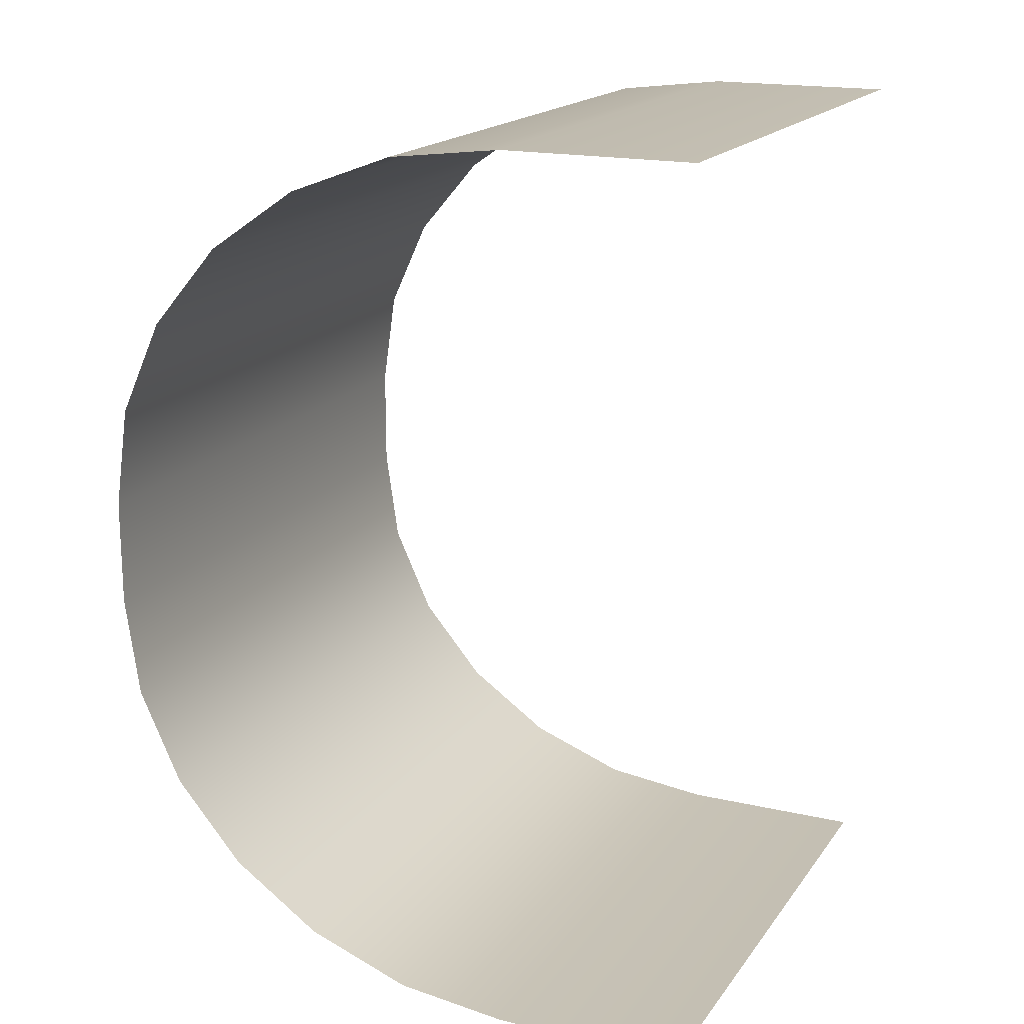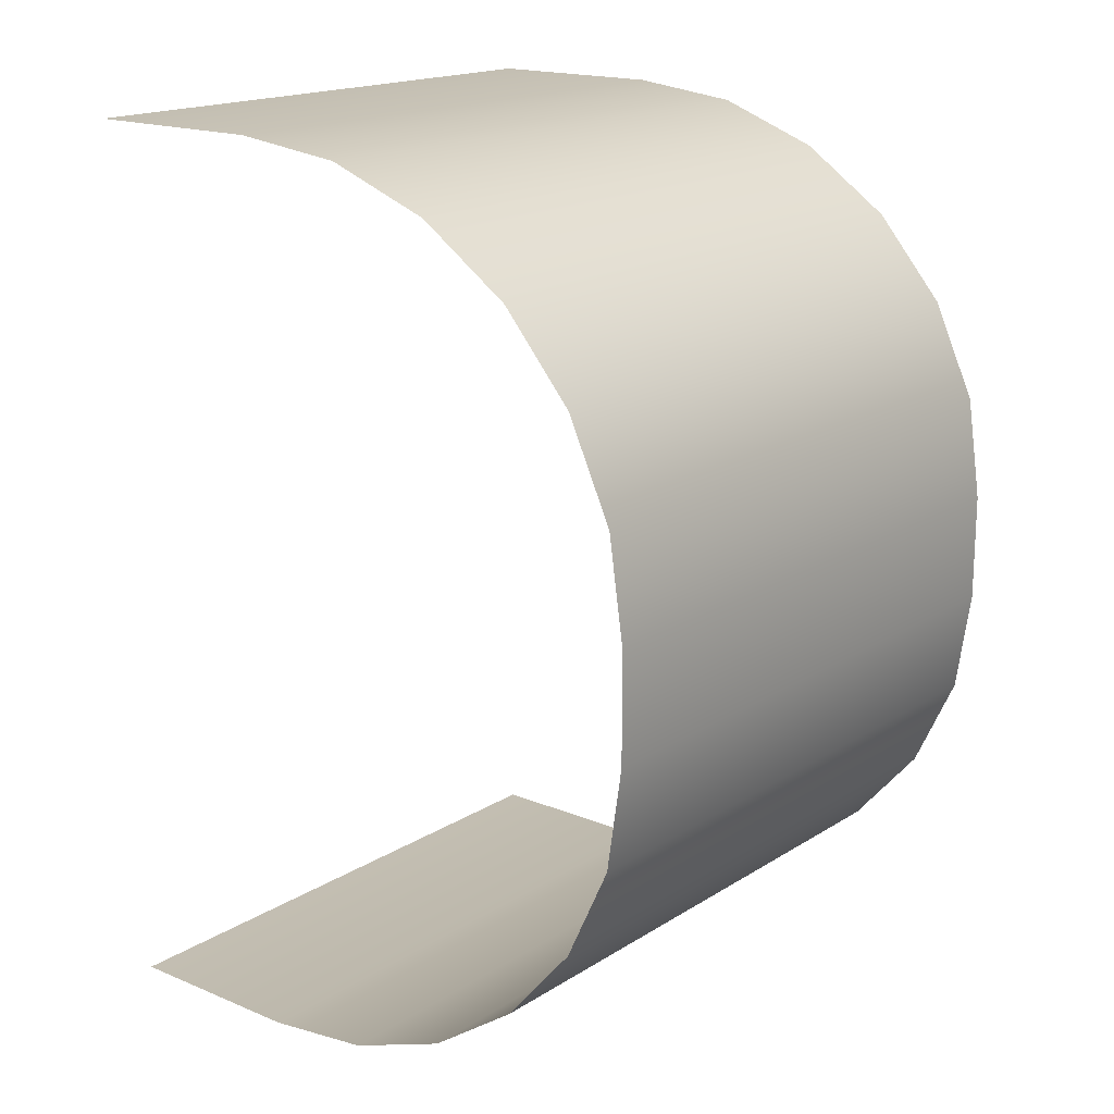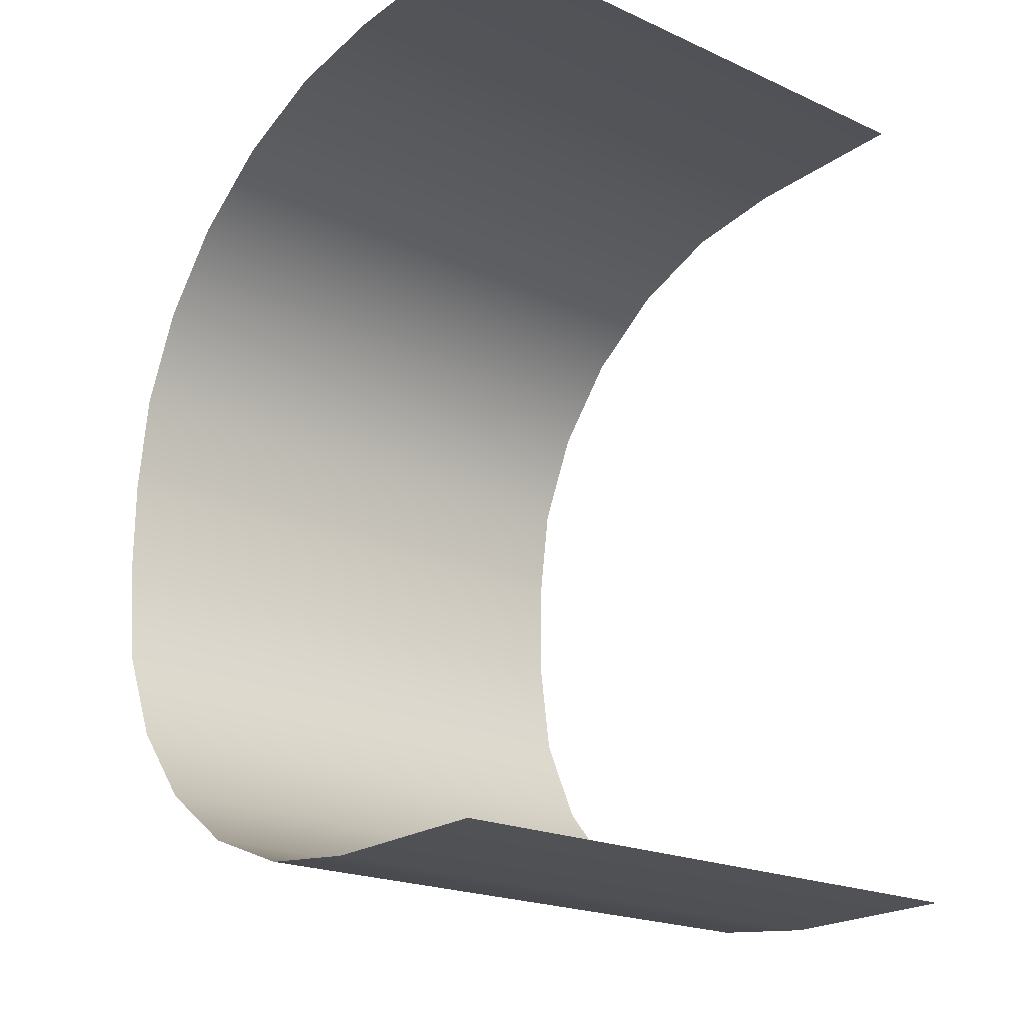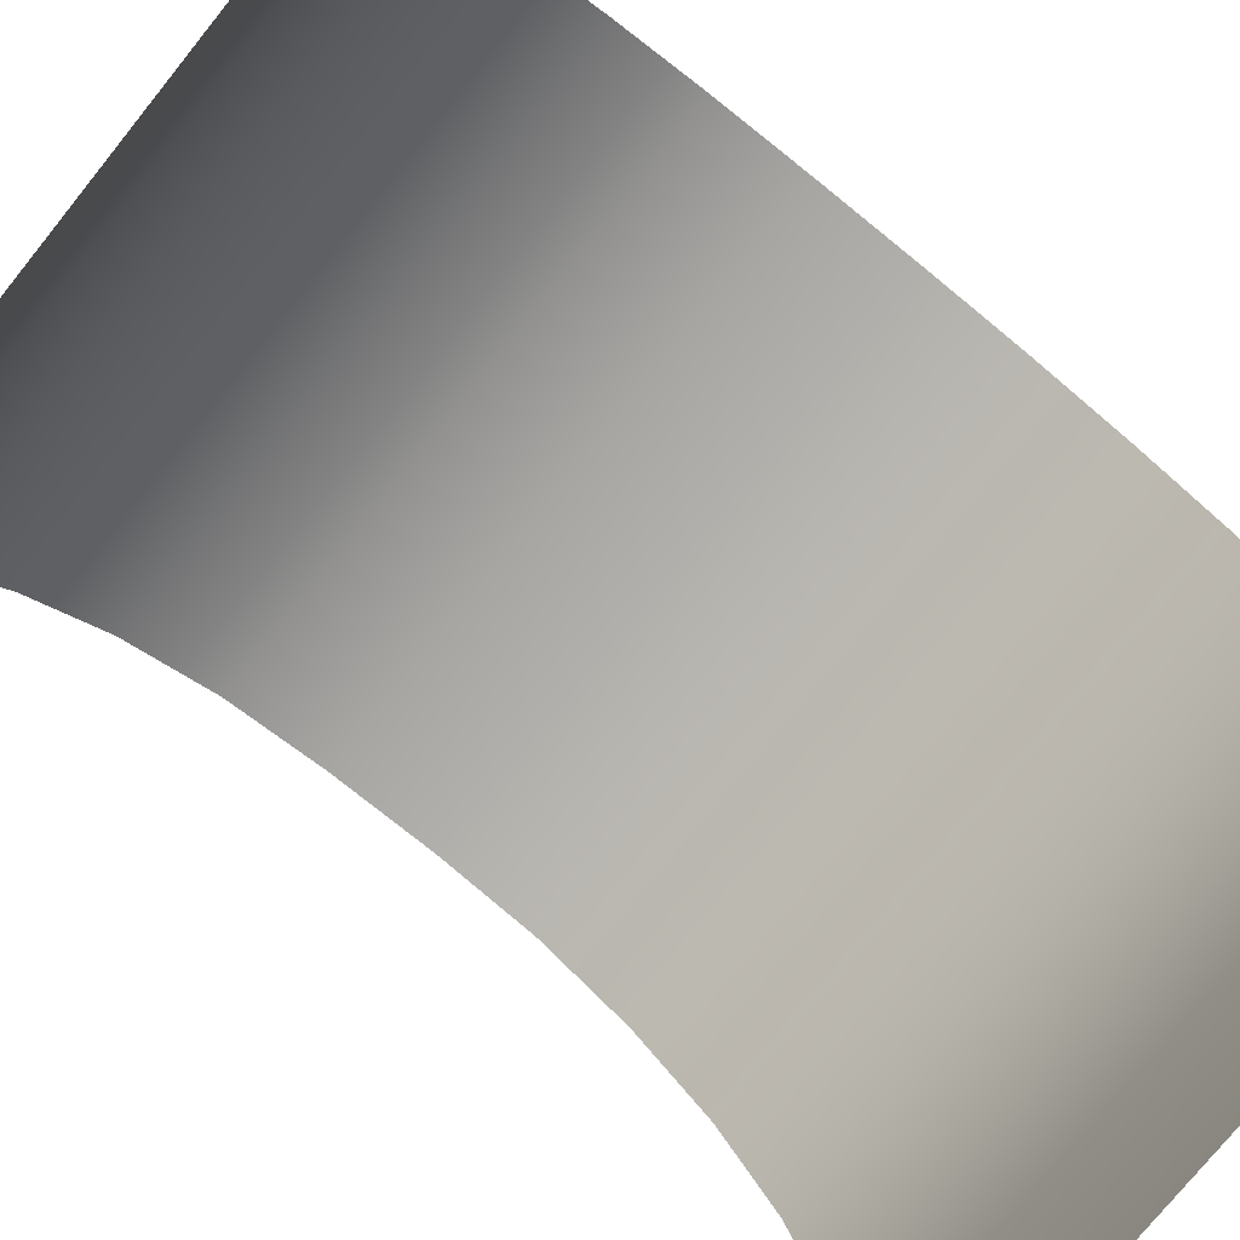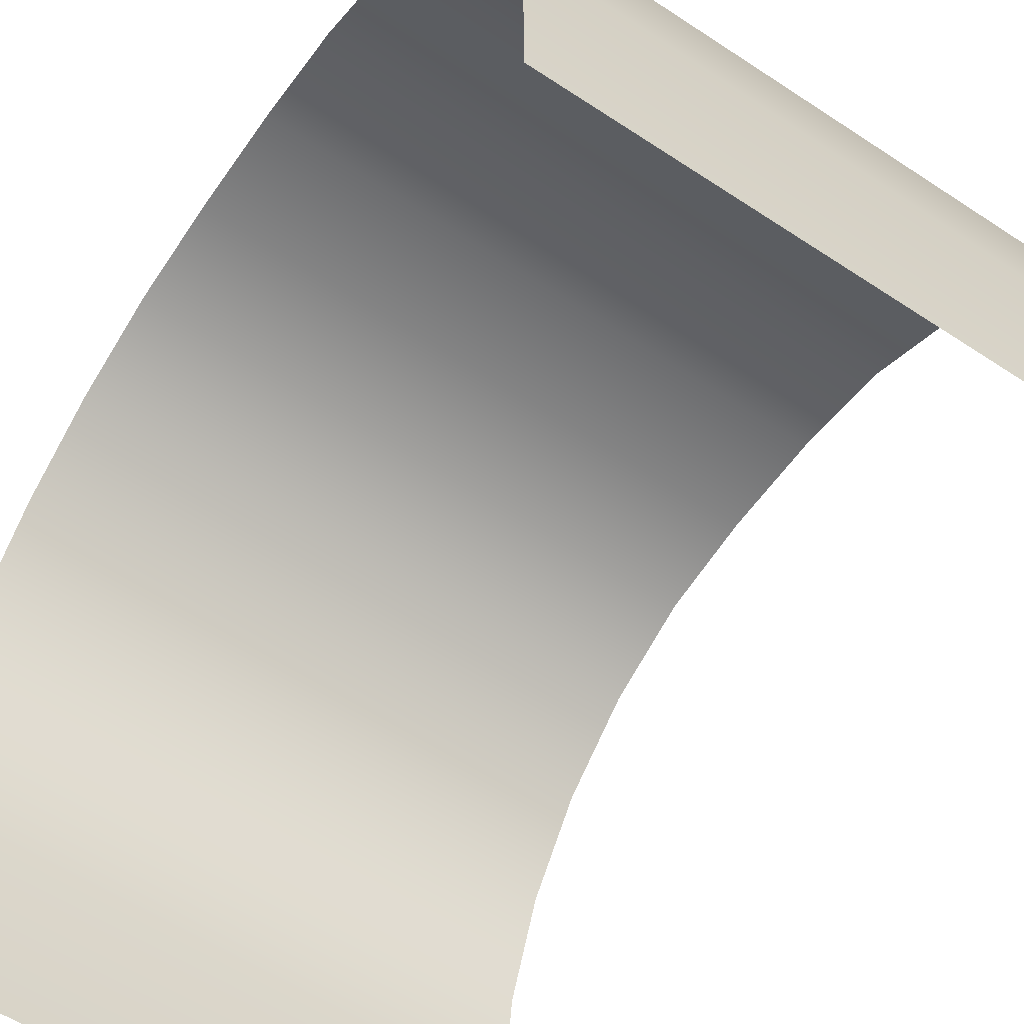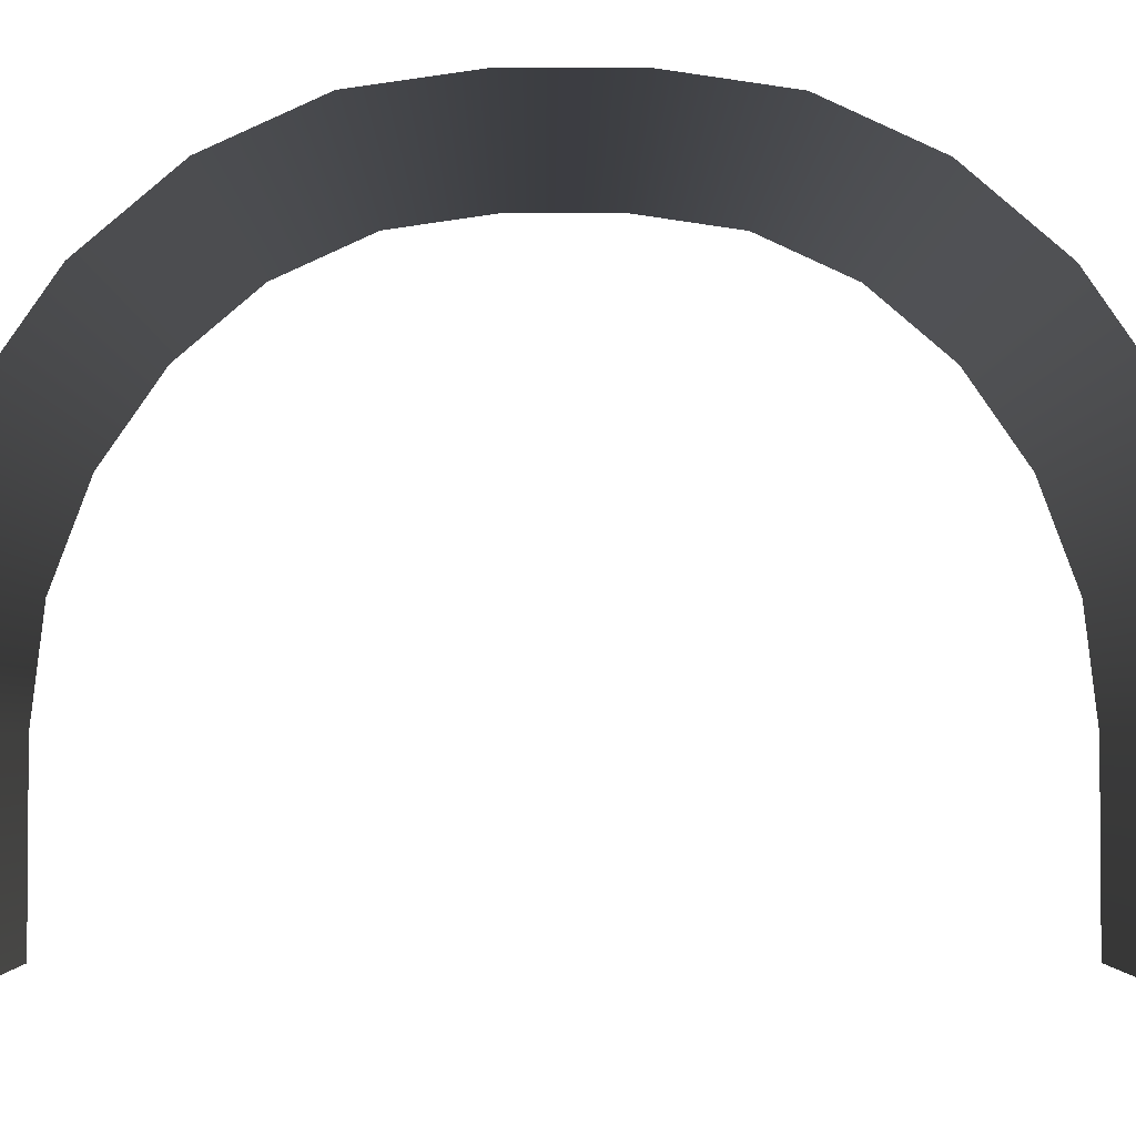
<metadata>
{"format":"obj","ext":"obj","renderer":"f3d","projection":"perspective","resolution":1024,"background":"white","views":[{"elev":17.7,"azim":-65.5,"up":"+Z"},{"elev":17.5,"azim":129.2,"up":"+Z"},{"elev":-21.3,"azim":-38.5,"up":"+Z"},{"elev":-76.3,"azim":51.1,"up":"+Y"},{"elev":-57.7,"azim":145.5,"up":"+Y"},{"elev":-2.9,"azim":89.5,"up":"+Y"}]}
</metadata>
<code>
o Cube.001
v 0.15 0.1562 0.45
v -0.15 0.1562 0.45
v -0.15 0.1562 0
v 0.15 0.1562 0
v 0.15 0.2131 0.4433
v -0.15 0.2131 0.4433
v 0.15 0.3762 0.252
v -0.15 0.3762 0.252
v -0.15 0.3687 0.3032
v 0.15 0.3687 0.3032
v 0.15 0.3762 0.198
v -0.15 0.3762 0.198
v 0.15 0.2662 0.4235
v -0.15 0.2662 0.4235
v 0.15 0.3118 0.392
v -0.15 0.3118 0.392
v 0.15 0.3467 0.351
v -0.15 0.3467 0.351
v 0.15 0.3687 0.1468
v -0.15 0.3687 0.1468
v -0.15 0.2131 0.006747
v 0.15 0.2131 0.006747
v 0.15 0.3467 0.099
v -0.15 0.3467 0.099
v 0.15 0.3118 0.05799
v -0.15 0.3118 0.05799
v 0.15 0.2662 0.02653
v -0.15 0.2662 0.02653
v 0.15 0.06007 0.45
v -0.15 0.06007 0.45
v -0.15 0.05993 0
v 0.15 0.05993 0
f 29 1 2 30
f 7 8 9 10
f 15 16 14 13
f 17 18 16 15
f 10 9 18 17
f 12 11 19 20
f 8 7 11 12
f 20 19 23 24
f 28 27 22 21
f 26 25 27 28
f 24 23 25 26
f 21 22 4 3
f 13 14 6 5
f 5 6 2 1
f 31 3 4 32

</code>
